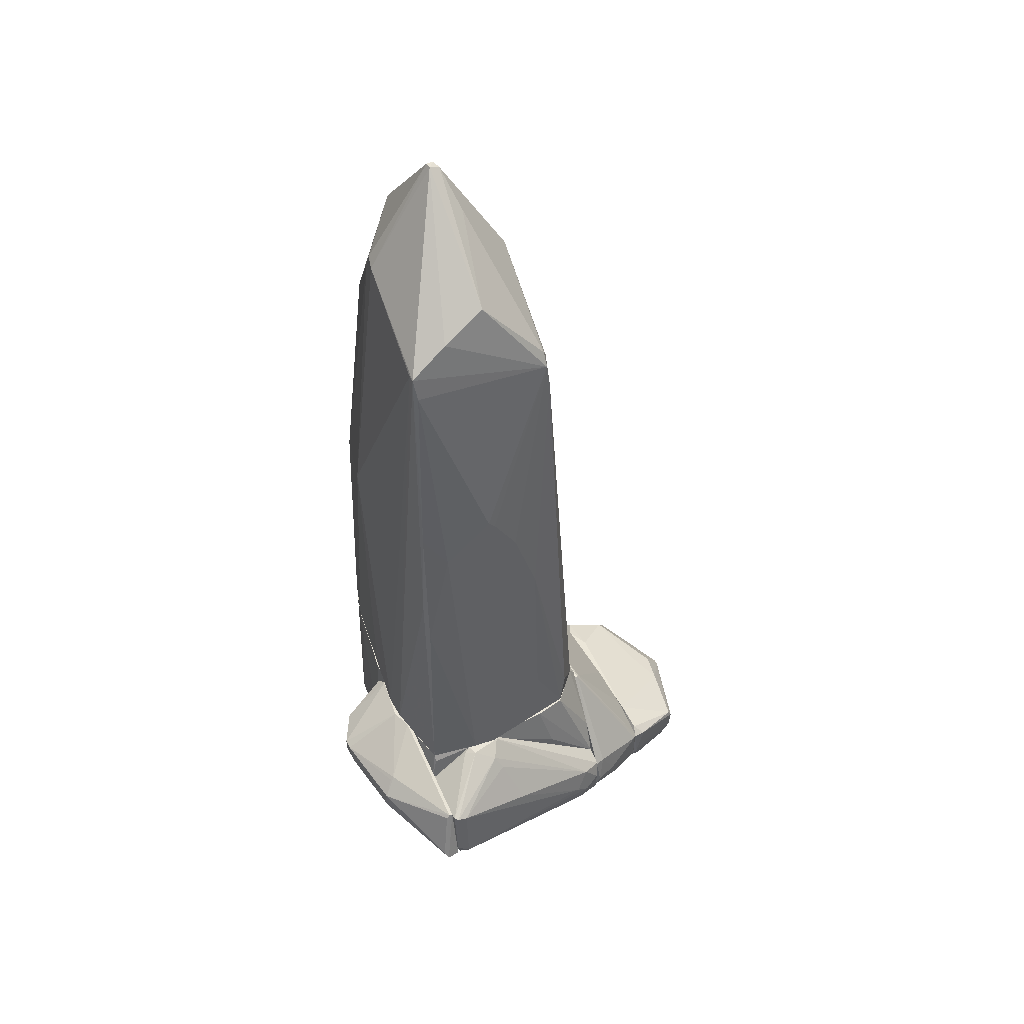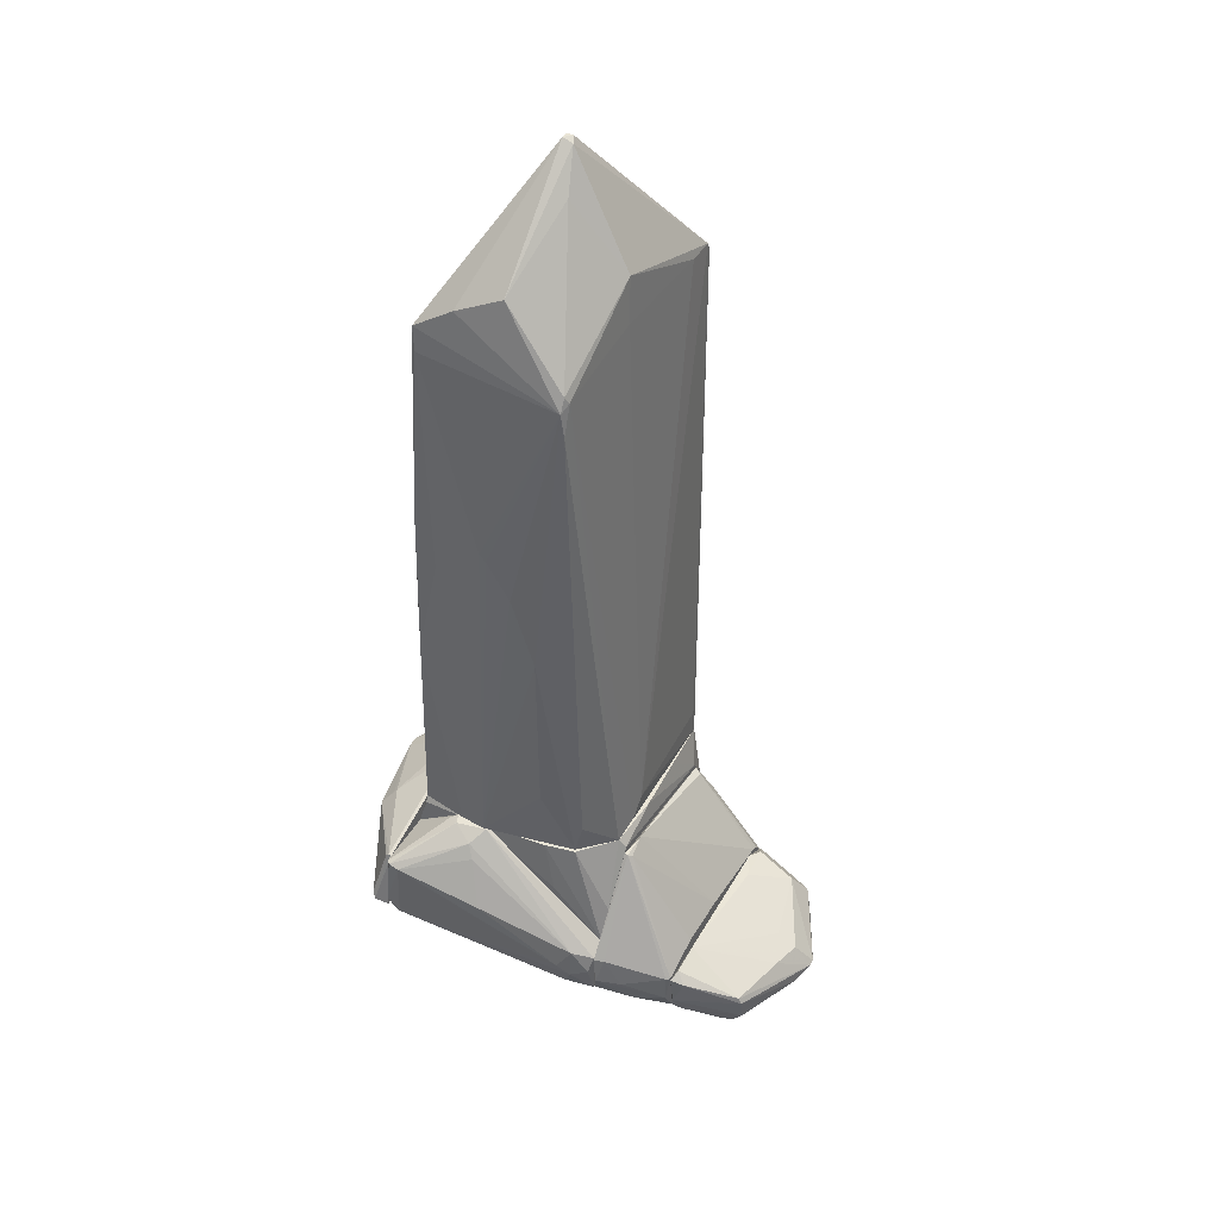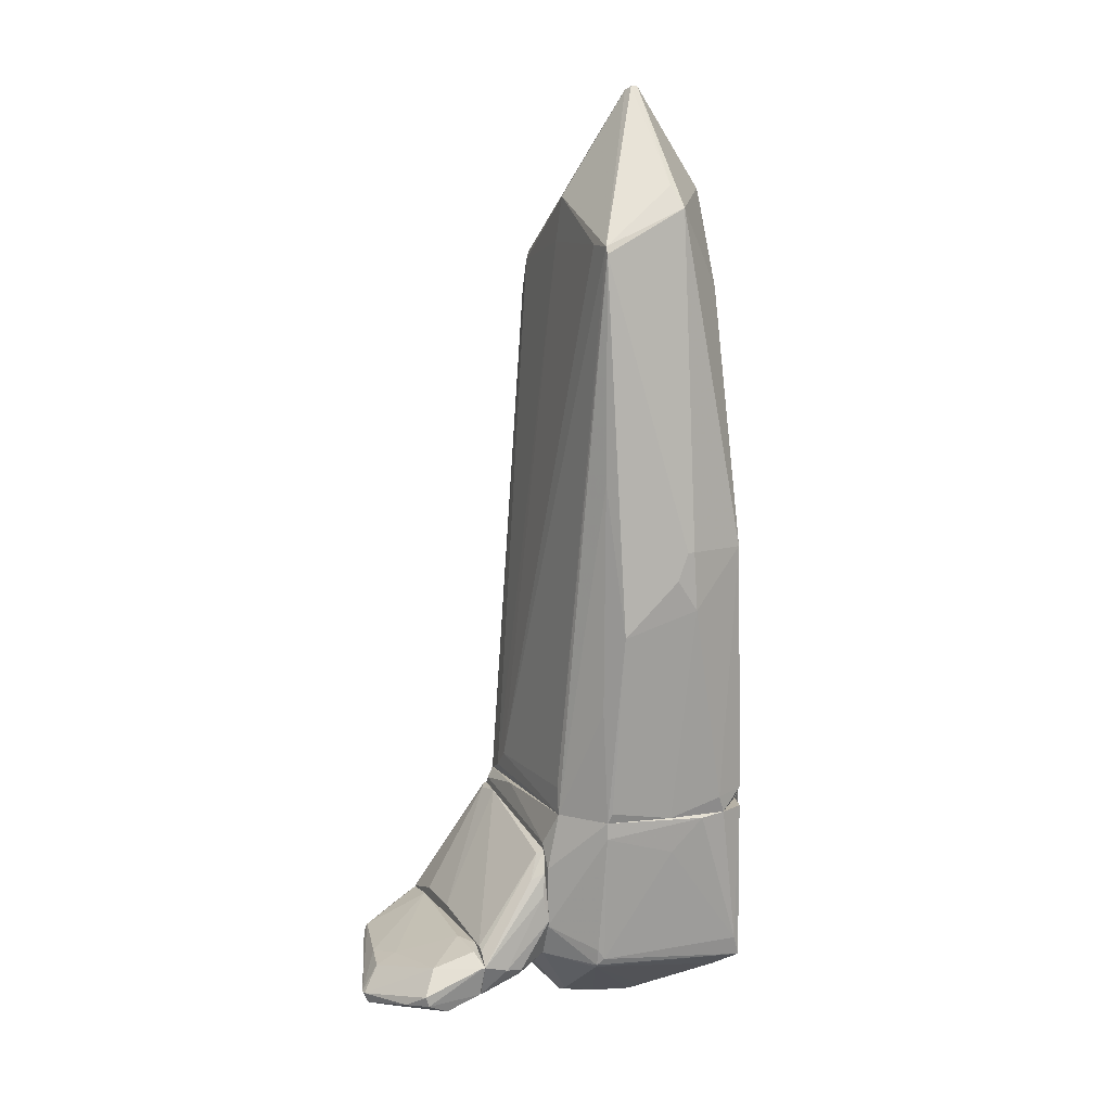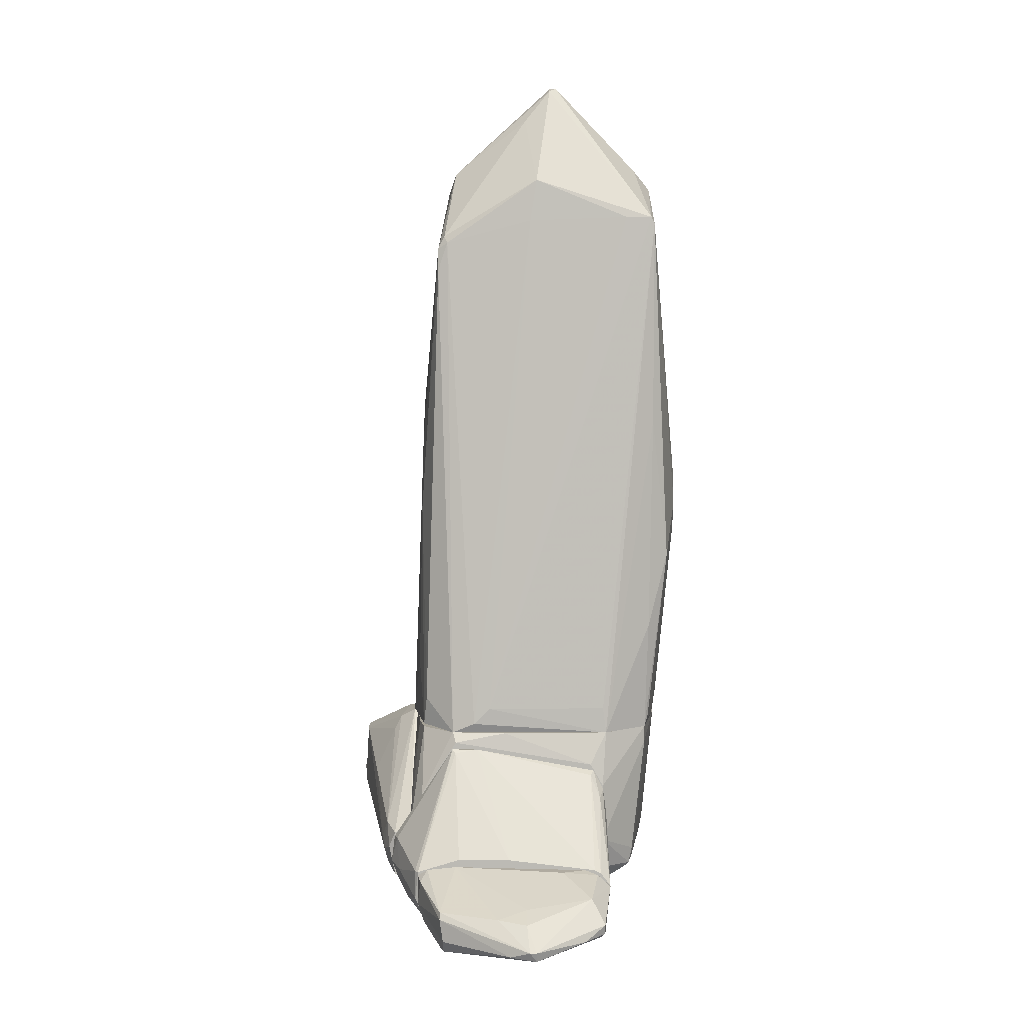
<metadata>
{"format":"obj","ext":"obj","renderer":"f3d","projection":"perspective","resolution":1024,"background":"white","views":[{"elev":47.6,"azim":153.9,"up":"+Y"},{"elev":44.0,"azim":-151.3,"up":"+Y"},{"elev":12.4,"azim":-23.5,"up":"+Y"},{"elev":6.1,"azim":-88.7,"up":"+Y"}]}
</metadata>
<code>
o convex_0
v 1.069 1.548 -1.71
v 0.03845 0.4772 1.812
v -0.04765 0.4772 1.812
v -0.04765 6.017 0.09325
v -1.379 -3.004 -1.324
v 1.027 -3.003 1.124
v 1.112 -3.003 -1.839
v -1.336 -3.004 0.8237
v -0.7774 3.74 -1.538
v -0.9923 4.169 1.425
v 0.8117 4.599 0.3082
v 1.027 4.255 -1.538
v 0.03845 4.599 1.425
v 0.2104 -3.004 -1.968
v -0.8635 -2.874 1.425
v 0.8117 0.433 1.511
v 1.112 0.7333 0.4803
v 1.284 -3.003 -0.6364
v 0.6398 -3.004 1.554
v -0.9923 -2.959 -1.753
v -0.8635 4.685 -0.1635
v -0.8203 -0.5542 1.683
v -0.004468 4.814 -1.324
v 0.08136 1.465 -1.796
v -1.422 -2.659 -0.8081
v 0.6398 3.611 1.082
v -0.5197 0.08955 -1.796
v 0.8546 4.728 0.05033
v -0.8203 3.826 -1.409
v -0.9923 4.083 1.468
v 1.284 -2.96 -0.9798
v 0.03845 6.017 0.007774
v 0.7688 1.077 -1.796
v 0.9404 -2.745 1.425
v 0.08136 -0.2539 1.812
v -0.9923 4.169 1.081
v -1.078 -2.574 -1.71
v -0.09029 -3.004 1.511
v -0.219 5.544 -0.3356
v 0.5108 -2.96 -1.968
v -1.336 -2.659 0.7807
v 0.8546 0.433 1.425
v -0.9923 -1.542 1.425
v 0.8117 4.77 0.2224
v -0.7774 3.912 -1.452
v 1.112 0.2185 -1.71
v 0.5539 4.556 -1.452
v 0.9833 3.954 -1.581
v 0.03845 6.017 0.09325
v 1.069 -0.3396 -1.796
v 1.198 -2.917 0.05033
v -0.04765 4.857 1.21
v -0.8203 3.439 -1.538
v -1.422 -2.874 -1.023
v 1.027 4.255 -1.452
v -0.1761 0.1337 1.812
v -0.5629 -2.144 -1.839
v -0.9064 -3.003 1.382
v 0.5539 -2.787 1.597
v -0.9064 4.127 -0.2494
v 0.1672 1.549 -1.796
v -0.9923 1.335 1.468
v -0.219 0.9929 -1.796
v -0.09029 5.974 0.007774
f 23 39 64
f 3 2 13
f 8 5 14
f 13 2 16
f 14 7 18
f 8 14 19
f 14 18 19
f 18 6 19
f 14 5 20
f 13 16 26
f 11 17 28
f 3 13 30
f 13 10 30
f 18 7 31
f 28 12 32
f 6 17 34
f 19 6 34
f 2 3 35
f 16 2 35
f 10 21 36
f 25 10 36
f 20 5 37
f 27 20 37
f 8 19 38
f 22 15 38
f 35 22 38
f 7 14 40
f 25 8 41
f 10 25 41
f 8 30 41
f 30 10 41
f 17 11 42
f 11 26 42
f 26 16 42
f 34 17 42
f 16 34 42
f 26 11 44
f 13 26 44
f 11 28 44
f 23 9 45
f 9 29 45
f 29 21 45
f 21 39 45
f 39 23 45
f 1 12 46
f 31 7 46
f 12 31 46
f 12 9 47
f 9 23 47
f 23 32 47
f 32 12 47
f 12 1 48
f 9 12 48
f 1 33 48
f 32 4 49
f 28 32 49
f 13 44 49
f 44 28 49
f 33 1 50
f 7 40 50
f 40 33 50
f 1 46 50
f 46 7 50
f 17 6 51
f 6 18 51
f 18 17 51
f 4 10 52
f 10 13 52
f 49 4 52
f 13 49 52
f 9 27 53
f 5 29 53
f 29 9 53
f 37 5 53
f 27 37 53
f 5 8 54
f 8 25 54
f 29 5 54
f 17 18 55
f 12 28 55
f 28 17 55
f 31 12 55
f 18 31 55
f 3 30 56
f 30 22 56
f 35 3 56
f 22 35 56
f 14 20 57
f 20 27 57
f 27 14 57
f 15 22 58
f 8 38 58
f 38 15 58
f 43 8 58
f 22 43 58
f 34 16 59
f 19 34 59
f 16 35 59
f 38 19 59
f 35 38 59
f 21 29 60
f 36 21 60
f 25 36 60
f 54 25 60
f 29 54 60
f 24 9 61
f 14 24 61
f 40 14 61
f 33 40 61
f 9 48 61
f 48 33 61
f 30 8 62
f 22 30 62
f 8 43 62
f 43 22 62
f 9 24 63
f 24 14 63
f 27 9 63
f 14 27 63
f 10 4 64
f 21 10 64
f 4 32 64
f 32 23 64
f 39 21 64
o convex_1
v -2.496 -5.366 -1.667
v -2.367 -4.894 0.867
v -2.41 -4.894 0.867
v -2.41 -4.679 -1.624
v -3.656 -5.409 -0.1213
v -2.367 -5.366 0.4802
v -3.097 -5.581 -1.367
v -2.968 -4.894 0.6092
v -3.183 -5.023 -1.41
v -2.84 -5.452 0.7379
v -2.367 -5.452 -1.41
v -3.14 -5.624 -0.07846
v -2.367 -4.679 0.5233
v -3.14 -5.194 0.781
v -3.441 -5.108 -0.2503
v -3.613 -5.538 -0.1213
v -2.41 -4.636 -1.238
v -2.367 -4.765 -1.753
v -3.226 -5.409 -1.367
v -2.41 -5.28 0.781
v -2.453 -5.452 -0.2503
v -2.41 -5.151 -1.753
v -3.097 -5.323 0.781
v -2.496 -4.679 0.2224
v -3.355 -5.624 -0.1213
v -3.57 -5.495 -0.4645
v -3.226 -5.108 -1.41
v -2.968 -5.581 -1.41
v -3.183 -4.98 -0.2503
v -2.453 -4.722 0.6951
v -3.355 -5.066 -0.6363
v -2.367 -5.366 -1.667
v -3.312 -5.366 0.5233
v -2.539 -4.808 -1.71
v -3.656 -5.409 -0.2072
f 79 95 99
f 66 70 75
f 70 74 76
f 66 75 77
f 67 72 78
f 72 69 78
f 69 72 79
f 68 73 81
f 77 75 82
f 68 81 82
f 81 77 82
f 65 71 83
f 70 66 84
f 74 70 84
f 75 70 85
f 70 76 85
f 76 75 85
f 65 83 86
f 66 67 87
f 67 78 87
f 84 66 87
f 74 84 87
f 77 81 88
f 76 74 89
f 80 71 89
f 74 80 89
f 71 80 90
f 83 71 90
f 83 90 91
f 86 83 91
f 71 65 92
f 75 76 92
f 89 71 92
f 76 89 92
f 79 72 93
f 72 88 93
f 88 81 93
f 67 66 94
f 72 67 94
f 66 77 94
f 88 72 94
f 77 88 94
f 81 73 95
f 79 93 95
f 93 81 95
f 82 75 96
f 65 86 96
f 86 82 96
f 92 65 96
f 75 92 96
f 78 69 97
f 69 80 97
f 80 74 97
f 87 78 97
f 74 87 97
f 73 68 98
f 68 82 98
f 82 86 98
f 91 73 98
f 86 91 98
f 69 79 99
f 80 69 99
f 90 80 99
f 91 90 99
f 73 91 99
f 95 73 99
o convex_2
v -1.68 -3.863 0.7377
v -2.367 -5.452 -1.409
v -2.367 -5.366 -1.667
v -1.465 -5.065 -2.097
v -1.508 -3.218 -1.323
v -1.465 -4.936 0.6087
v -2.367 -4.722 0.7377
v -2.367 -4.722 -1.753
v -2.367 -5.323 0.6947
v -1.465 -5.28 -1.323
v -1.465 -3.519 0.6517
v -1.465 -4.464 -2.14
v -2.367 -4.55 -1.194
v -1.465 -4.421 0.824
v -1.465 -5.151 0.007765
v -1.508 -3.218 -0.9798
v -2.066 -4.979 0.867
v -1.465 -3.218 -1.323
v -2.367 -4.55 -0.5078
v -2.324 -5.409 -0.1642
v -1.551 -3.562 0.6087
v -1.809 -4.85 -2.054
v -2.367 -4.893 0.867
v -2.367 -4.679 0.6517
v -1.852 -5.108 0.7377
v -1.551 -4.078 0.824
v -1.594 -4.464 -2.097
v -2.109 -5.28 0.6087
v -2.324 -5.108 -1.796
v -1.551 -3.261 -1.28
v -1.852 -5.022 0.824
v -2.324 -4.722 -1.796
v -1.508 -4.807 -2.183
v -2.324 -5.452 -1.409
v -1.937 -5.194 -1.925
v -1.508 -3.777 0.781
v -1.465 -5.28 -1.409
f 109 133 136
f 102 101 106
f 102 106 107
f 106 101 108
f 107 106 112
f 105 110 113
f 110 105 114
f 109 110 114
f 103 111 117
f 111 104 117
f 104 115 117
f 115 110 117
f 112 106 118
f 108 101 119
f 106 100 120
f 100 110 120
f 110 115 120
f 100 106 122
f 106 108 122
f 108 116 122
f 118 106 123
f 115 118 123
f 106 120 123
f 120 115 123
f 114 105 124
f 116 113 125
f 122 116 125
f 104 111 126
f 109 114 127
f 108 119 127
f 119 109 127
f 114 124 127
f 124 108 127
f 102 107 128
f 104 107 129
f 107 112 129
f 115 104 129
f 112 118 129
f 118 115 129
f 105 113 130
f 116 108 130
f 113 116 130
f 124 105 130
f 108 124 130
f 107 104 131
f 104 126 131
f 126 121 131
f 128 107 131
f 121 128 131
f 111 103 132
f 126 111 132
f 121 126 132
f 128 121 132
f 101 102 133
f 102 103 133
f 119 101 133
f 109 119 133
f 103 102 134
f 102 128 134
f 132 103 134
f 128 132 134
f 110 100 135
f 113 110 135
f 100 122 135
f 125 113 135
f 122 125 135
f 110 109 136
f 103 117 136
f 117 110 136
f 133 103 136
o convex_3
v 1.757 -3.433 -1.667
v 1.199 -4.421 -1.581
v 1.241 -4.421 -1.581
v 1.199 -4.077 0.0508
v 1.199 -3.004 -1.152
v 2.014 -3.863 -0.5507
v 1.37 -4.163 -2.827
v 1.284 -3.09 -0.1642
v 1.199 -3.433 -2.612
v 2.057 -3.519 -0.8084
v 1.241 -4.378 0.0508
v 1.885 -3.605 -1.796
v 1.843 -3.476 -0.2929
v 1.843 -3.948 -1.753
v 1.199 -4.206 -2.784
v 1.199 -3.004 -0.2929
v 1.327 -3.004 -0.8944
v 1.241 -3.433 -2.612
v 1.241 -4.421 -0.4647
v 1.413 -4.077 -2.784
v 2.057 -3.519 -0.6797
v 1.714 -3.39 -1.667
v 2.014 -3.863 -0.8084
v 1.199 -4.378 0.0508
v 1.241 -3.004 -0.2929
v 1.241 -3.004 -1.152
v 1.885 -3.863 -1.71
v 1.971 -3.906 -0.5507
v 1.284 -4.378 -1.796
v 1.241 -4.077 0.0508
v 1.284 -3.476 -2.612
f 156 154 167
f 138 140 141
f 138 141 145
f 137 146 148
f 147 142 149
f 139 138 151
f 138 145 151
f 145 143 151
f 141 140 152
f 140 144 152
f 141 152 153
f 145 141 154
f 143 145 154
f 138 139 155
f 150 143 156
f 143 154 156
f 142 146 157
f 149 142 157
f 146 153 157
f 146 137 158
f 137 148 158
f 153 146 158
f 148 154 158
f 146 142 159
f 140 138 160
f 147 140 160
f 138 155 160
f 155 147 160
f 144 149 161
f 152 144 161
f 153 152 161
f 149 157 161
f 157 153 161
f 141 153 162
f 154 141 162
f 153 158 162
f 158 154 162
f 148 146 163
f 150 156 163
f 156 148 163
f 146 159 163
f 159 150 163
f 142 147 164
f 155 139 164
f 147 155 164
f 139 159 164
f 159 142 164
f 143 150 165
f 139 151 165
f 151 143 165
f 159 139 165
f 150 159 165
f 144 140 166
f 140 147 166
f 149 144 166
f 147 149 166
f 154 148 167
f 148 156 167
o convex_4
v -1.25 -5.022 -2.097
v 0.5969 -3.004 -1.925
v 0.6827 -3.047 -1.968
v 1.198 -4.335 -1.925
v 1.198 -4.077 -2.784
v -1.207 -4.335 -2.269
v 1.155 -3.433 -2.741
v -1.465 -4.335 -1.925
v 0.1673 -3.004 -1.968
v 1.198 -3.433 -1.925
v 1.026 -4.249 -2.784
v -1.078 -5.022 -1.925
v -1.207 -4.722 -2.312
v 1.026 -3.476 -2.741
v -1.465 -5.022 -2.14
v 0.2961 -3.133 -2.183
v 1.155 -4.249 -2.741
v -1.465 -4.421 -2.14
v -1.465 -5.065 -1.925
v -1.121 -4.936 -2.269
v 1.198 -3.433 -2.698
v -1.035 -4.593 -2.355
v 0.5539 -3.004 -2.054
v 0.1673 -3.004 -1.925
v 0.5109 -4.55 -1.968
v 0.2103 -3.304 -2.269
v -0.004507 -3.863 -2.527
v -1.078 -5.022 -1.968
v -1.422 -4.636 -2.226
f 182 185 196
f 171 169 175
f 170 169 177
f 169 171 177
f 171 172 177
f 171 175 179
f 174 172 181
f 172 178 181
f 173 176 183
f 174 181 183
f 172 171 184
f 178 172 184
f 176 173 185
f 175 176 185
f 182 175 185
f 179 175 186
f 175 182 186
f 182 168 186
f 180 178 187
f 168 182 187
f 182 180 187
f 184 168 187
f 178 184 187
f 172 174 188
f 170 177 188
f 177 172 188
f 180 173 189
f 178 180 189
f 181 178 189
f 169 170 190
f 176 169 190
f 183 176 190
f 174 183 190
f 170 188 190
f 188 174 190
f 175 169 191
f 176 175 191
f 169 176 191
f 171 179 192
f 184 171 192
f 173 183 193
f 183 181 193
f 189 173 194
f 181 189 194
f 173 193 194
f 193 181 194
f 168 184 195
f 179 186 195
f 186 168 195
f 192 179 195
f 184 192 195
f 173 180 196
f 180 182 196
f 185 173 196
o convex_5
v 1.026 -3.004 1.124
v -0.219 -5.925 -0.2924
v -0.0475 -5.925 -0.2924
v 0.2533 -3.004 -1.925
v -1.336 -3.004 0.8237
v -1.465 -5.108 -1.925
v 1.198 -4.378 -1.925
v 0.9835 -5.065 1.382
v -1.465 -4.936 0.6088
v -1.465 -3.133 -1.28
v 0.8545 -5.538 -1.41
v -0.9065 -3.004 1.382
v 1.198 -3.004 -1.41
v -0.9495 -4.979 1.167
v -0.8634 -5.796 -1.624
v -0.8634 -5.881 -0.2069
v 1.198 -4.55 0.2222
v -0.9922 -3.004 -1.753
v 0.6399 -3.004 1.554
v 0.8545 -5.666 -0.1643
v 0.03827 -5.925 0.05056
v -1.465 -3.734 0.7808
v 1.112 -3.09 -1.882
v 0.8975 -5.065 -1.796
v -1.465 -4.335 -1.925
v 1.112 -5.065 -0.98
v 1.198 -3.004 0.05056
v -1.465 -5.237 -1.066
v -0.0475 -3.476 1.468
v 0.167 -5.796 -1.195
v 0.9405 -3.004 1.425
v -1.465 -4.507 0.7808
v -0.6486 -5.753 -1.667
v -1.379 -3.004 -1.323
v -1.465 -5.151 0.007652
v 1.026 -5.022 1.254
v -0.9495 -4.765 1.21
v 0.8975 -4.807 1.425
v 1.198 -3.433 -1.925
v 0.7687 -5.28 1.082
v -1.465 -3.433 0.6088
v 1.112 -5.065 -0.4211
v 1.069 -5.108 -1.495
v 0.3391 -3.047 1.554
v -0.9495 -5.022 1.124
v 1.198 -4.679 -1.152
v -1.465 -5.237 -1.495
v -0.9065 -3.219 1.382
v -0.6056 -3.004 -1.839
v -0.219 -5.796 -1.495
v 0.3821 -5.237 -1.796
v -1.465 -3.863 -1.753
v -0.7774 -5.838 -1.409
v -0.4338 -5.925 -0.07817
v -1.422 -3.004 -0.5935
v 1.069 -3.348 0.9528
v 1.112 -3.004 -1.839
v 0.08128 -5.925 -0.1214
v -0.8634 -4.894 1.21
v 0.1243 -5.796 0.2651
v -0.8634 -5.796 -0.0356
v -0.7774 -3.648 -1.925
v -0.1333 -4.807 -1.925
v -0.7774 -5.452 -1.796
f 247 229 260
f 202 205 206
f 201 208 209
f 203 209 213
f 201 209 214
f 198 199 217
f 206 205 218
f 208 201 218
f 200 202 221
f 202 206 221
f 209 208 223
f 213 209 223
f 205 202 224
f 207 216 226
f 208 215 227
f 223 208 227
f 197 223 227
f 205 210 228
f 218 205 228
f 208 218 228
f 211 202 229
f 220 207 229
f 201 214 230
f 212 205 231
f 205 224 231
f 224 212 231
f 204 216 232
f 197 227 232
f 227 204 232
f 228 210 233
f 204 227 234
f 227 215 234
f 203 200 235
f 209 203 235
f 200 219 235
f 216 204 236
f 217 216 236
f 206 218 237
f 218 201 237
f 216 222 238
f 213 232 238
f 232 216 238
f 216 207 239
f 220 203 239
f 207 220 239
f 222 216 239
f 215 208 240
f 234 215 240
f 225 234 240
f 204 210 241
f 210 205 241
f 236 204 241
f 203 213 242
f 213 238 242
f 238 222 242
f 239 203 242
f 222 239 242
f 202 211 243
f 211 212 243
f 224 202 243
f 212 224 243
f 208 228 244
f 228 233 244
f 240 208 244
f 225 240 244
f 214 209 245
f 221 214 245
f 226 199 246
f 207 226 246
f 211 229 246
f 229 207 246
f 203 220 247
f 220 229 247
f 221 206 248
f 214 221 248
f 206 230 248
f 230 214 248
f 199 198 249
f 212 211 249
f 246 199 249
f 211 246 249
f 198 217 250
f 217 241 250
f 249 198 250
f 212 249 250
f 201 230 251
f 230 206 251
f 237 201 251
f 206 237 251
f 223 197 252
f 213 223 252
f 197 232 252
f 232 213 252
f 219 200 253
f 209 235 253
f 235 219 253
f 200 245 253
f 245 209 253
f 217 199 254
f 216 217 254
f 199 226 254
f 226 216 254
f 210 204 255
f 233 210 255
f 204 234 255
f 234 225 255
f 225 244 255
f 244 233 255
f 217 236 256
f 241 217 256
f 236 241 256
f 205 212 257
f 241 205 257
f 212 250 257
f 250 241 257
f 200 221 258
f 245 200 258
f 221 245 258
f 202 200 259
f 200 203 259
f 247 202 259
f 203 247 259
f 229 202 260
f 202 247 260

</code>
